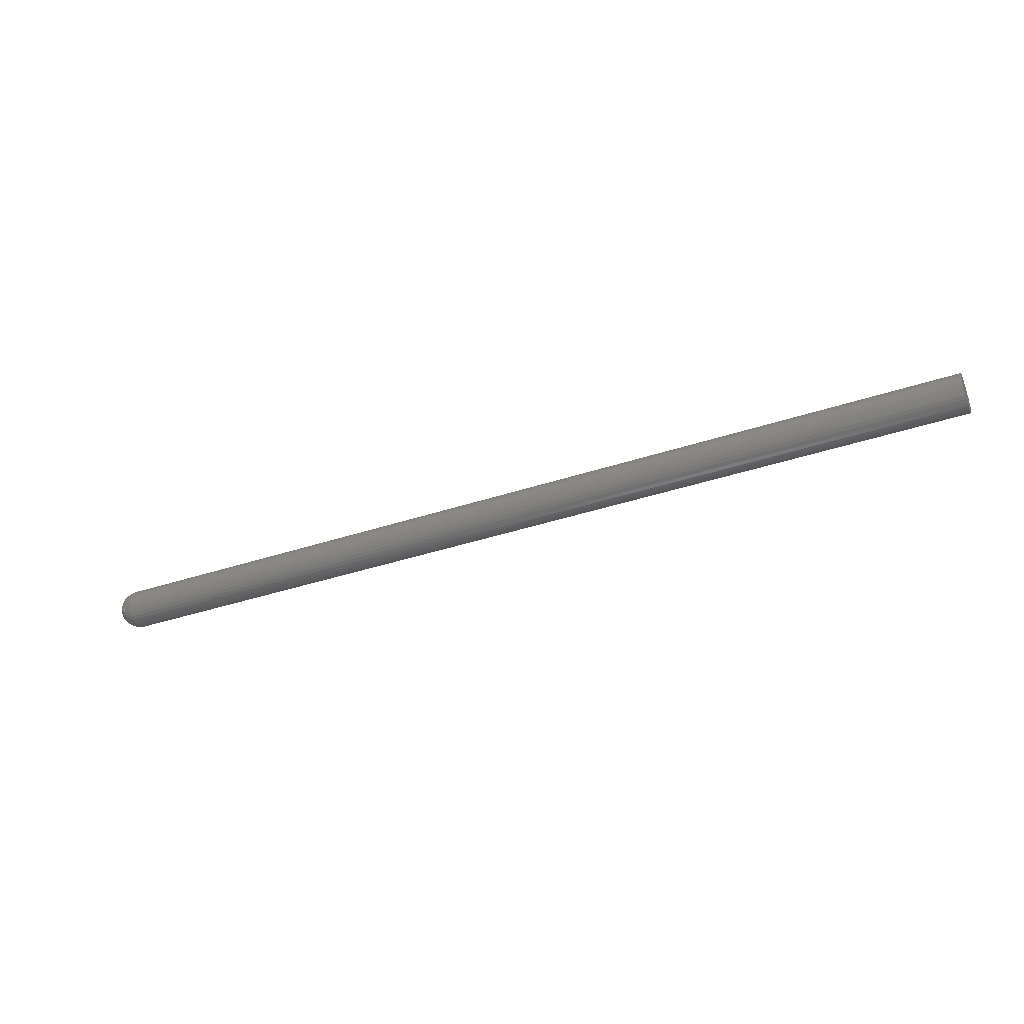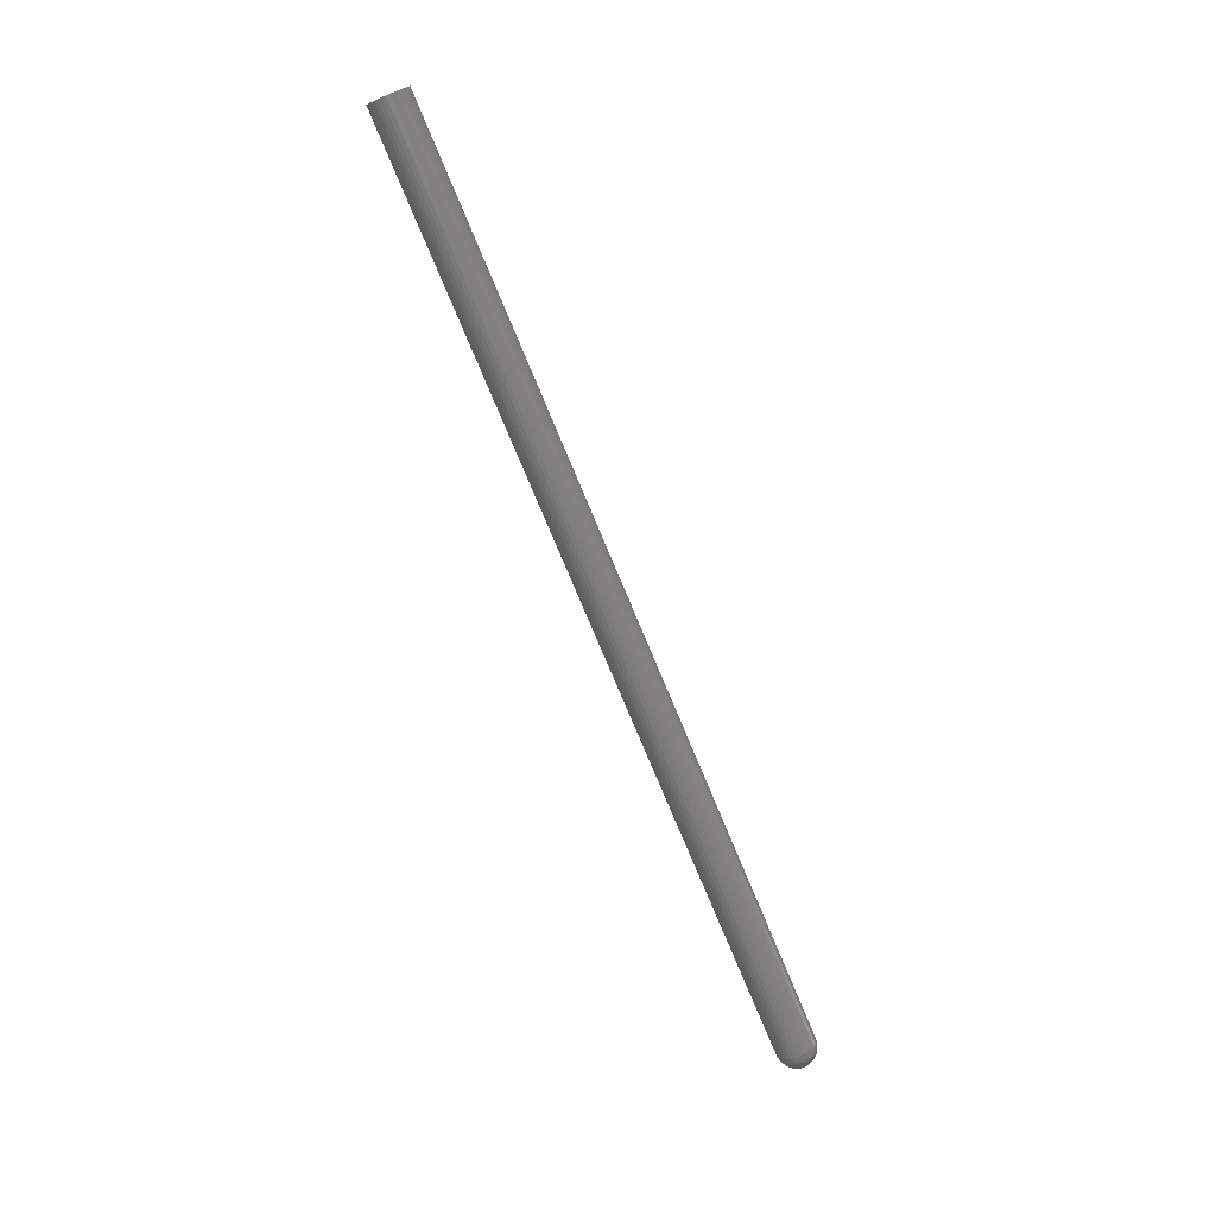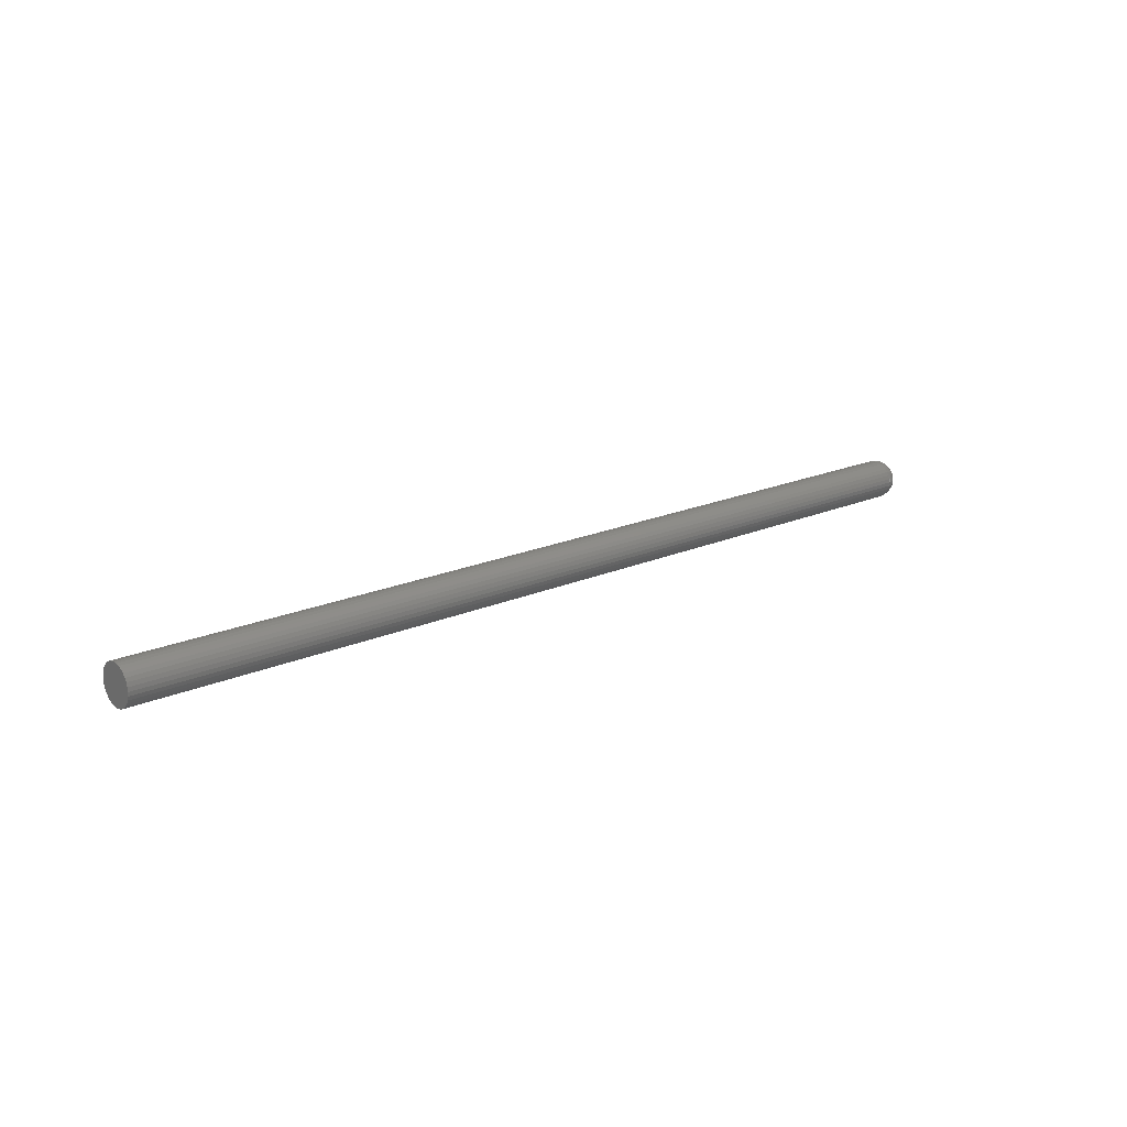
<metadata>
{"format":"stl","ext":"stl","renderer":"f3d","projection":"perspective","resolution":1024,"background":"white","views":[{"elev":-38.1,"azim":-157.0,"up":"+Y"},{"elev":-76.1,"azim":-67.4,"up":"+Y"},{"elev":18.0,"azim":-41.3,"up":"+Z"}]}
</metadata>
<code>
# stl→obj: 289 verts, 574 faces
v -0.75 0.03191 -3.867e-18
v 0.7188 0.03191 -3.965e-17
v -0.75 0.0313 -0.006161
v 0.7188 0.0313 -0.006161
v -0.75 0.0295 -0.01208
v 0.7188 0.0295 -0.01208
v -0.75 0.02659 -0.01754
v 0.7188 0.02659 -0.01754
v -0.75 0.02266 -0.02233
v 0.7188 0.02266 -0.02233
v -0.75 0.01787 -0.02626
v 0.7188 0.01787 -0.02626
v -0.75 0.01241 -0.02918
v 0.7188 0.01241 -0.02918
v -0.75 0.00649 -0.03097
v 0.7188 0.00649 -0.03097
v -0.75 0.0003289 -0.03158
v 0.7188 0.0003289 -0.03158
v -0.75 -0.005832 -0.03097
v 0.7188 -0.005832 -0.03097
v -0.75 -0.01176 -0.02918
v 0.7188 -0.01176 -0.02918
v -0.75 -0.01722 -0.02626
v 0.7188 -0.01722 -0.02626
v -0.75 -0.022 -0.02233
v 0.7188 -0.022 -0.02233
v -0.75 -0.02593 -0.01754
v 0.7188 -0.02593 -0.01754
v -0.75 -0.02885 -0.01208
v 0.7188 -0.02885 -0.01208
v -0.75 -0.03064 -0.006161
v 0.7188 -0.03064 -0.006161
v -0.75 -0.03125 3.867e-18
v 0.7188 -0.03125 3.867e-18
v -0.75 -0.03064 0.006161
v 0.7188 -0.03064 0.006161
v -0.75 -0.02885 0.01208
v 0.7188 -0.02885 0.01208
v -0.75 -0.02593 0.01754
v 0.7188 -0.02593 0.01754
v -0.75 -0.022 0.02233
v 0.7188 -0.022 0.02233
v -0.75 -0.01722 0.02626
v 0.7188 -0.01722 0.02626
v -0.75 -0.01176 0.02918
v 0.7188 -0.01176 0.02918
v -0.75 -0.005832 0.03097
v 0.7188 -0.005832 0.03097
v -0.75 0.0003289 0.03158
v 0.7188 0.0003289 0.03158
v -0.75 0.00649 0.03097
v 0.7188 0.00649 0.03097
v -0.75 0.01241 0.02918
v 0.7188 0.01241 0.02918
v -0.75 0.01787 0.02626
v 0.7188 0.01787 0.02626
v -0.75 0.02266 0.02233
v 0.7188 0.02266 0.02233
v -0.75 0.02659 0.01754
v 0.7188 0.02659 0.01754
v -0.75 0.0295 0.01208
v 0.7188 0.0295 0.01208
v -0.75 0.0313 0.006161
v 0.7188 0.0313 0.006161
v 0.75 0.0006579 -1.954e-18
v 0.7494 -0.005439 -8.339e-19
v 0.7494 -0.005805 -0.0009519
v 0.7494 -0.005452 -0.002086
v 0.7494 -0.004885 -0.003131
v 0.7494 -0.004127 -0.004046
v 0.7494 -0.003205 -0.004796
v 0.7494 -0.002156 -0.005353
v 0.7494 -0.001018 -0.005696
v 0.7494 0.0001648 -0.005812
v 0.7494 0.001347 -0.005696
v 0.7494 0.002485 -0.005353
v 0.7494 0.003535 -0.004796
v 0.7494 0.004456 -0.004045
v 0.7494 0.005215 -0.00313
v 0.7494 0.005781 -0.002086
v 0.7494 0.006134 -0.0009514
v 0.7494 0.006754 -2.327e-18
v 0.7476 0.01262 -2.686e-18
v 0.7476 0.01187 -0.00214
v 0.7447 0.01802 -3.017e-18
v 0.7447 0.01717 -0.003236
v 0.7408 0.02275 -3.307e-18
v 0.7408 0.0218 -0.004196
v 0.7361 0.02664 -3.545e-18
v 0.7361 0.02561 -0.004984
v 0.7307 0.02953 -3.722e-18
v 0.7307 0.02844 -0.00557
v 0.7248 0.03131 -3.831e-18
v 0.7248 0.03018 -0.00593
v 0.7476 -0.01155 -0.002141
v 0.7476 -0.0113 2.43e-19
v 0.7447 -0.01684 -0.003237
v 0.7447 -0.0167 1.235e-18
v 0.7408 -0.02147 -0.004198
v 0.7408 -0.02144 2.105e-18
v 0.7361 -0.02528 -0.004986
v 0.7361 -0.02533 2.819e-18
v 0.7307 -0.02811 -0.005572
v 0.7307 -0.02821 3.35e-18
v 0.7248 -0.02985 -0.005933
v 0.7248 -0.02999 3.676e-18
v 0.7476 -0.01085 -0.004367
v 0.7447 -0.01583 -0.006468
v 0.7408 -0.02019 -0.00831
v 0.7361 -0.02377 -0.009822
v 0.7307 -0.02643 -0.01095
v 0.7248 -0.02807 -0.01164
v 0.7476 -0.009741 -0.006416
v 0.7447 -0.01422 -0.009443
v 0.7408 -0.01814 -0.0121
v 0.7361 -0.02136 -0.01427
v 0.7307 -0.02375 -0.01589
v 0.7248 -0.02522 -0.01689
v 0.7476 -0.008253 -0.00821
v 0.7447 -0.01206 -0.01205
v 0.7408 -0.01539 -0.01541
v 0.7361 -0.01812 -0.01817
v 0.7307 -0.02016 -0.02022
v 0.7248 -0.02141 -0.02149
v 0.7476 -0.006445 -0.009681
v 0.7447 -0.009432 -0.01418
v 0.7408 -0.01205 -0.01813
v 0.7361 -0.0142 -0.02137
v 0.7307 -0.01579 -0.02378
v 0.7248 -0.01678 -0.02526
v 0.7476 -0.004387 -0.01077
v 0.7447 -0.006443 -0.01577
v 0.7408 -0.008245 -0.02015
v 0.7361 -0.009724 -0.02374
v 0.7307 -0.01082 -0.02641
v 0.7248 -0.0115 -0.02806
v 0.7476 -0.002155 -0.01145
v 0.7447 -0.003203 -0.01675
v 0.7408 -0.004121 -0.02139
v 0.7361 -0.004875 -0.02521
v 0.7307 -0.005435 -0.02804
v 0.7248 -0.00578 -0.02978
v 0.7476 0.000165 -0.01167
v 0.7447 0.0001653 -0.01708
v 0.7408 0.0001655 -0.02181
v 0.7361 0.0001657 -0.0257
v 0.7307 0.0001658 -0.02859
v 0.7248 0.0001659 -0.03036
v 0.7476 0.002485 -0.01145
v 0.7447 0.003533 -0.01675
v 0.7408 0.004452 -0.02139
v 0.7361 0.005206 -0.0252
v 0.7307 0.005766 -0.02804
v 0.7248 0.006111 -0.02978
v 0.7476 0.004717 -0.01077
v 0.7447 0.006773 -0.01577
v 0.7408 0.008576 -0.02015
v 0.7361 0.01005 -0.02374
v 0.7307 0.01115 -0.02641
v 0.7248 0.01183 -0.02806
v 0.7476 0.006775 -0.009681
v 0.7447 0.009762 -0.01418
v 0.7408 0.01238 -0.01813
v 0.7361 0.01453 -0.02137
v 0.7307 0.01612 -0.02377
v 0.7248 0.01711 -0.02526
v 0.7476 0.008583 -0.008209
v 0.7447 0.01239 -0.01205
v 0.7408 0.01572 -0.01541
v 0.7361 0.01846 -0.01817
v 0.7307 0.02049 -0.02022
v 0.7248 0.02174 -0.02148
v 0.7476 0.01007 -0.006415
v 0.7447 0.01455 -0.009441
v 0.7408 0.01847 -0.01209
v 0.7361 0.02169 -0.01427
v 0.7307 0.02408 -0.01589
v 0.7248 0.02555 -0.01689
v 0.7476 0.01118 -0.004366
v 0.7447 0.01616 -0.006467
v 0.7408 0.02052 -0.008308
v 0.7361 0.0241 -0.00982
v 0.7307 0.02676 -0.01094
v 0.7248 0.0284 -0.01163
v 0.7494 0.006637 0.001189
v 0.7494 0.00629 0.002333
v 0.7494 0.005727 0.003387
v 0.7494 0.004969 0.004311
v 0.7494 0.004045 0.005069
v 0.7494 0.002991 0.005632
v 0.7494 0.001847 0.005979
v 0.7494 0.0006579 0.006097
v 0.7494 -0.0005315 0.005979
v 0.7494 -0.001675 0.005632
v 0.7494 -0.002729 0.005069
v 0.7494 -0.003653 0.004311
v 0.7494 -0.004411 0.003387
v 0.7494 -0.004975 0.002333
v 0.7494 -0.005322 0.001189
v 0.7476 -0.01107 0.002333
v 0.7447 -0.01637 0.003387
v 0.7408 -0.02101 0.004311
v 0.7361 -0.02483 0.005069
v 0.7307 -0.02766 0.005632
v 0.7248 -0.0294 0.005979
v 0.7476 0.01239 0.002333
v 0.7447 0.01769 0.003387
v 0.7408 0.02233 0.004311
v 0.7361 0.02614 0.005069
v 0.7307 0.02897 0.005632
v 0.7248 0.03072 0.005979
v 0.7476 0.01171 0.004576
v 0.7447 0.0167 0.006644
v 0.7408 0.02107 0.008456
v 0.7361 0.02466 0.009943
v 0.7307 0.02733 0.01105
v 0.7248 0.02897 0.01173
v 0.7476 0.0106 0.006644
v 0.7447 0.01509 0.009646
v 0.7408 0.01903 0.01228
v 0.7361 0.02226 0.01444
v 0.7307 0.02466 0.01604
v 0.7248 0.02614 0.01703
v 0.7476 0.009114 0.008456
v 0.7447 0.01293 0.01228
v 0.7408 0.01628 0.01562
v 0.7361 0.01903 0.01837
v 0.7307 0.02107 0.02042
v 0.7248 0.02233 0.02167
v 0.7476 0.007302 0.009943
v 0.7447 0.0103 0.01444
v 0.7408 0.01293 0.01837
v 0.7361 0.01509 0.0216
v 0.7307 0.0167 0.02401
v 0.7248 0.01769 0.02548
v 0.7476 0.005234 0.01105
v 0.7447 0.007302 0.01604
v 0.7408 0.009114 0.02042
v 0.7361 0.0106 0.02401
v 0.7307 0.01171 0.02667
v 0.7248 0.01239 0.02832
v 0.7476 0.002991 0.01173
v 0.7447 0.004045 0.01703
v 0.7408 0.004969 0.02167
v 0.7361 0.005727 0.02548
v 0.7307 0.00629 0.02832
v 0.7248 0.006637 0.03006
v 0.7476 0.0006579 0.01196
v 0.7447 0.0006579 0.01736
v 0.7408 0.0006579 0.0221
v 0.7361 0.0006579 0.02598
v 0.7307 0.0006579 0.02887
v 0.7248 0.0006579 0.03065
v 0.7476 -0.001675 0.01173
v 0.7447 -0.002729 0.01703
v 0.7408 -0.003653 0.02167
v 0.7361 -0.004411 0.02548
v 0.7307 -0.004975 0.02832
v 0.7248 -0.005322 0.03006
v 0.7476 -0.003919 0.01105
v 0.7447 -0.005986 0.01604
v 0.7408 -0.007798 0.02042
v 0.7361 -0.009286 0.02401
v 0.7307 -0.01039 0.02667
v 0.7248 -0.01107 0.02832
v 0.7476 -0.005986 0.009943
v 0.7447 -0.008988 0.01444
v 0.7408 -0.01162 0.01837
v 0.7361 -0.01378 0.0216
v 0.7307 -0.01538 0.02401
v 0.7248 -0.01637 0.02548
v 0.7476 -0.007798 0.008456
v 0.7447 -0.01162 0.01228
v 0.7408 -0.01497 0.01562
v 0.7361 -0.01772 0.01837
v 0.7307 -0.01976 0.02042
v 0.7248 -0.02101 0.02167
v 0.7476 -0.009286 0.006644
v 0.7447 -0.01378 0.009646
v 0.7408 -0.01772 0.01228
v 0.7361 -0.02095 0.01444
v 0.7307 -0.02335 0.01604
v 0.7248 -0.02483 0.01703
v 0.7476 -0.01039 0.004576
v 0.7447 -0.01538 0.006644
v 0.7408 -0.01976 0.008456
v 0.7361 -0.02335 0.009943
v 0.7307 -0.02602 0.01105
v 0.7248 -0.02766 0.01173
f 1 2 3
f 3 2 4
f 3 4 5
f 5 4 6
f 5 6 7
f 7 6 8
f 7 8 9
f 9 8 10
f 9 10 11
f 11 10 12
f 11 12 13
f 13 12 14
f 13 14 15
f 15 14 16
f 15 16 17
f 17 16 18
f 17 18 19
f 19 18 20
f 19 20 21
f 21 20 22
f 21 22 23
f 23 22 24
f 23 24 25
f 25 24 26
f 25 26 27
f 27 26 28
f 27 28 29
f 29 28 30
f 29 30 31
f 31 30 32
f 31 32 33
f 33 32 34
f 33 34 35
f 35 34 36
f 35 36 37
f 37 36 38
f 37 38 39
f 39 38 40
f 39 40 41
f 41 40 42
f 41 42 43
f 43 42 44
f 43 44 45
f 45 44 46
f 45 46 47
f 47 46 48
f 47 48 49
f 49 48 50
f 49 50 51
f 51 50 52
f 51 52 53
f 53 52 54
f 53 54 55
f 55 54 56
f 55 56 57
f 57 56 58
f 57 58 59
f 59 58 60
f 59 60 61
f 61 60 62
f 61 62 63
f 63 62 64
f 63 64 1
f 1 64 2
f 65 66 67
f 65 67 68
f 65 68 69
f 65 69 70
f 65 70 71
f 65 71 72
f 65 72 73
f 65 73 74
f 65 74 75
f 65 75 76
f 65 76 77
f 65 77 78
f 65 78 79
f 65 79 80
f 65 80 81
f 65 81 82
f 82 81 83
f 83 81 84
f 83 84 85
f 85 84 86
f 85 86 87
f 87 86 88
f 87 88 89
f 89 88 90
f 89 90 91
f 91 90 92
f 91 92 93
f 93 92 94
f 93 94 2
f 2 94 4
f 67 66 95
f 95 66 96
f 95 96 97
f 97 96 98
f 97 98 99
f 99 98 100
f 99 100 101
f 101 100 102
f 101 102 103
f 103 102 104
f 103 104 105
f 105 104 106
f 105 106 32
f 32 106 34
f 68 67 107
f 107 67 95
f 107 95 108
f 108 95 97
f 108 97 109
f 109 97 99
f 109 99 110
f 110 99 101
f 110 101 111
f 111 101 103
f 111 103 112
f 112 103 105
f 112 105 30
f 30 105 32
f 69 68 113
f 113 68 107
f 113 107 114
f 114 107 108
f 114 108 115
f 115 108 109
f 115 109 116
f 116 109 110
f 116 110 117
f 117 110 111
f 117 111 118
f 118 111 112
f 118 112 28
f 28 112 30
f 70 69 119
f 119 69 113
f 119 113 120
f 120 113 114
f 120 114 121
f 121 114 115
f 121 115 122
f 122 115 116
f 122 116 123
f 123 116 117
f 123 117 124
f 124 117 118
f 124 118 26
f 26 118 28
f 71 70 125
f 125 70 119
f 125 119 126
f 126 119 120
f 126 120 127
f 127 120 121
f 127 121 128
f 128 121 122
f 128 122 129
f 129 122 123
f 129 123 130
f 130 123 124
f 130 124 24
f 24 124 26
f 72 71 131
f 131 71 125
f 131 125 132
f 132 125 126
f 132 126 133
f 133 126 127
f 133 127 134
f 134 127 128
f 134 128 135
f 135 128 129
f 135 129 136
f 136 129 130
f 136 130 22
f 22 130 24
f 73 72 137
f 137 72 131
f 137 131 138
f 138 131 132
f 138 132 139
f 139 132 133
f 139 133 140
f 140 133 134
f 140 134 141
f 141 134 135
f 141 135 142
f 142 135 136
f 142 136 20
f 20 136 22
f 74 73 143
f 143 73 137
f 143 137 144
f 144 137 138
f 144 138 145
f 145 138 139
f 145 139 146
f 146 139 140
f 146 140 147
f 147 140 141
f 147 141 148
f 148 141 142
f 148 142 18
f 18 142 20
f 75 74 149
f 149 74 143
f 149 143 150
f 150 143 144
f 150 144 151
f 151 144 145
f 151 145 152
f 152 145 146
f 152 146 153
f 153 146 147
f 153 147 154
f 154 147 148
f 154 148 16
f 16 148 18
f 76 75 155
f 155 75 149
f 155 149 156
f 156 149 150
f 156 150 157
f 157 150 151
f 157 151 158
f 158 151 152
f 158 152 159
f 159 152 153
f 159 153 160
f 160 153 154
f 160 154 14
f 14 154 16
f 77 76 161
f 161 76 155
f 161 155 162
f 162 155 156
f 162 156 163
f 163 156 157
f 163 157 164
f 164 157 158
f 164 158 165
f 165 158 159
f 165 159 166
f 166 159 160
f 166 160 12
f 12 160 14
f 78 77 167
f 167 77 161
f 167 161 168
f 168 161 162
f 168 162 169
f 169 162 163
f 169 163 170
f 170 163 164
f 170 164 171
f 171 164 165
f 171 165 172
f 172 165 166
f 172 166 10
f 10 166 12
f 79 78 173
f 173 78 167
f 173 167 174
f 174 167 168
f 174 168 175
f 175 168 169
f 175 169 176
f 176 169 170
f 176 170 177
f 177 170 171
f 177 171 178
f 178 171 172
f 178 172 8
f 8 172 10
f 80 79 179
f 179 79 173
f 179 173 180
f 180 173 174
f 180 174 181
f 181 174 175
f 181 175 182
f 182 175 176
f 182 176 183
f 183 176 177
f 183 177 184
f 184 177 178
f 184 178 6
f 6 178 8
f 81 80 84
f 84 80 179
f 84 179 86
f 86 179 180
f 86 180 88
f 88 180 181
f 88 181 90
f 90 181 182
f 90 182 92
f 92 182 183
f 92 183 94
f 94 183 184
f 94 184 4
f 4 184 6
f 65 82 185
f 65 185 186
f 65 186 187
f 65 187 188
f 65 188 189
f 65 189 190
f 65 190 191
f 65 191 192
f 65 192 193
f 65 193 194
f 65 194 195
f 65 195 196
f 65 196 197
f 65 197 198
f 65 198 199
f 65 199 66
f 66 199 96
f 96 199 200
f 96 200 98
f 98 200 201
f 98 201 100
f 100 201 202
f 100 202 102
f 102 202 203
f 102 203 104
f 104 203 204
f 104 204 106
f 106 204 205
f 106 205 34
f 34 205 36
f 185 82 206
f 206 82 83
f 206 83 207
f 207 83 85
f 207 85 208
f 208 85 87
f 208 87 209
f 209 87 89
f 209 89 210
f 210 89 91
f 210 91 211
f 211 91 93
f 211 93 64
f 64 93 2
f 186 185 212
f 212 185 206
f 212 206 213
f 213 206 207
f 213 207 214
f 214 207 208
f 214 208 215
f 215 208 209
f 215 209 216
f 216 209 210
f 216 210 217
f 217 210 211
f 217 211 62
f 62 211 64
f 187 186 218
f 218 186 212
f 218 212 219
f 219 212 213
f 219 213 220
f 220 213 214
f 220 214 221
f 221 214 215
f 221 215 222
f 222 215 216
f 222 216 223
f 223 216 217
f 223 217 60
f 60 217 62
f 188 187 224
f 224 187 218
f 224 218 225
f 225 218 219
f 225 219 226
f 226 219 220
f 226 220 227
f 227 220 221
f 227 221 228
f 228 221 222
f 228 222 229
f 229 222 223
f 229 223 58
f 58 223 60
f 189 188 230
f 230 188 224
f 230 224 231
f 231 224 225
f 231 225 232
f 232 225 226
f 232 226 233
f 233 226 227
f 233 227 234
f 234 227 228
f 234 228 235
f 235 228 229
f 235 229 56
f 56 229 58
f 190 189 236
f 236 189 230
f 236 230 237
f 237 230 231
f 237 231 238
f 238 231 232
f 238 232 239
f 239 232 233
f 239 233 240
f 240 233 234
f 240 234 241
f 241 234 235
f 241 235 54
f 54 235 56
f 191 190 242
f 242 190 236
f 242 236 243
f 243 236 237
f 243 237 244
f 244 237 238
f 244 238 245
f 245 238 239
f 245 239 246
f 246 239 240
f 246 240 247
f 247 240 241
f 247 241 52
f 52 241 54
f 192 191 248
f 248 191 242
f 248 242 249
f 249 242 243
f 249 243 250
f 250 243 244
f 250 244 251
f 251 244 245
f 251 245 252
f 252 245 246
f 252 246 253
f 253 246 247
f 253 247 50
f 50 247 52
f 193 192 254
f 254 192 248
f 254 248 255
f 255 248 249
f 255 249 256
f 256 249 250
f 256 250 257
f 257 250 251
f 257 251 258
f 258 251 252
f 258 252 259
f 259 252 253
f 259 253 48
f 48 253 50
f 194 193 260
f 260 193 254
f 260 254 261
f 261 254 255
f 261 255 262
f 262 255 256
f 262 256 263
f 263 256 257
f 263 257 264
f 264 257 258
f 264 258 265
f 265 258 259
f 265 259 46
f 46 259 48
f 195 194 266
f 266 194 260
f 266 260 267
f 267 260 261
f 267 261 268
f 268 261 262
f 268 262 269
f 269 262 263
f 269 263 270
f 270 263 264
f 270 264 271
f 271 264 265
f 271 265 44
f 44 265 46
f 196 195 272
f 272 195 266
f 272 266 273
f 273 266 267
f 273 267 274
f 274 267 268
f 274 268 275
f 275 268 269
f 275 269 276
f 276 269 270
f 276 270 277
f 277 270 271
f 277 271 42
f 42 271 44
f 197 196 278
f 278 196 272
f 278 272 279
f 279 272 273
f 279 273 280
f 280 273 274
f 280 274 281
f 281 274 275
f 281 275 282
f 282 275 276
f 282 276 283
f 283 276 277
f 283 277 40
f 40 277 42
f 198 197 284
f 284 197 278
f 284 278 285
f 285 278 279
f 285 279 286
f 286 279 280
f 286 280 287
f 287 280 281
f 287 281 288
f 288 281 282
f 288 282 289
f 289 282 283
f 289 283 38
f 38 283 40
f 199 198 200
f 200 198 284
f 200 284 201
f 201 284 285
f 201 285 202
f 202 285 286
f 202 286 203
f 203 286 287
f 203 287 204
f 204 287 288
f 204 288 205
f 205 288 289
f 205 289 36
f 36 289 38
f 45 47 49
f 45 49 51
f 53 45 51
f 43 45 53
f 55 43 53
f 41 43 55
f 57 41 55
f 39 41 57
f 59 39 57
f 37 39 59
f 61 37 59
f 35 37 61
f 63 35 61
f 5 29 3
f 27 29 5
f 7 27 5
f 25 27 7
f 9 25 7
f 23 25 9
f 11 23 9
f 21 23 11
f 13 21 11
f 19 21 13
f 17 19 13
f 15 17 13
f 29 31 3
f 3 31 33
f 3 33 1
f 1 33 35
f 1 35 63

</code>
